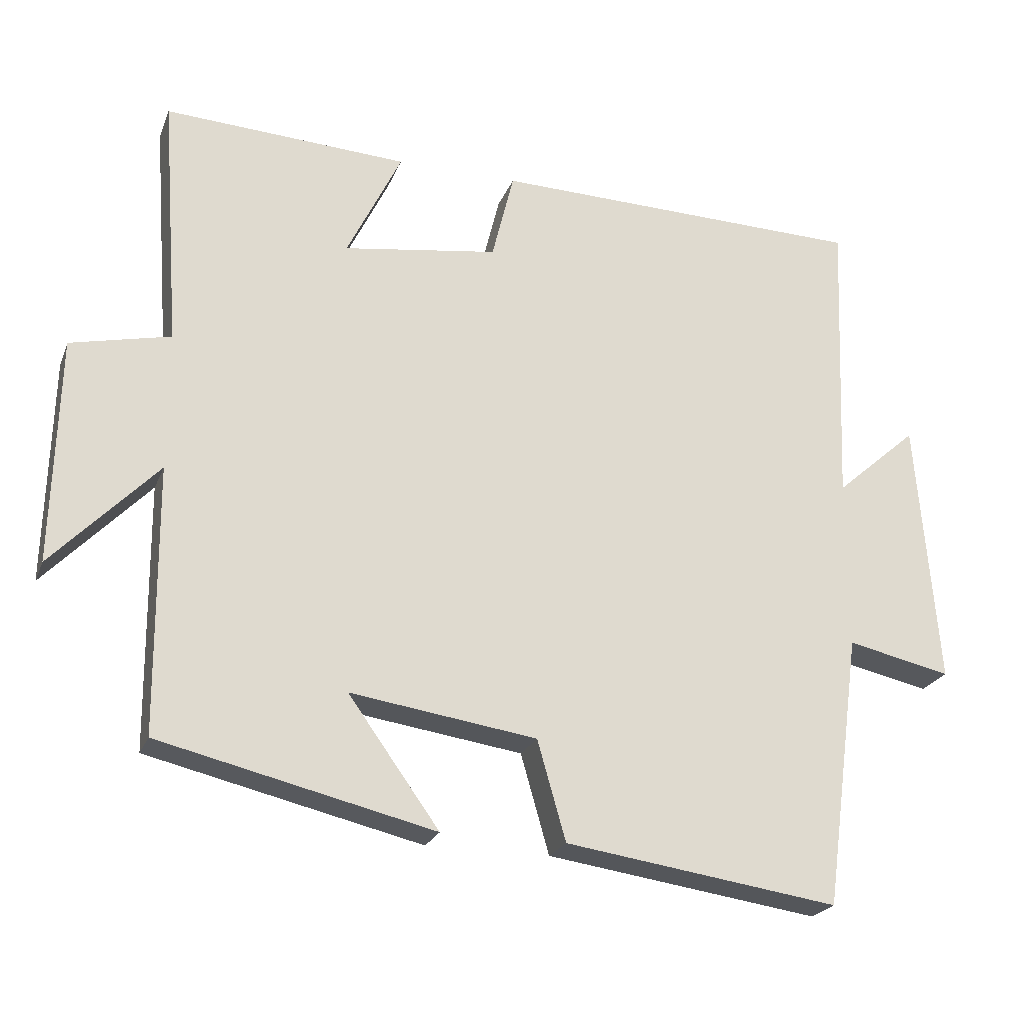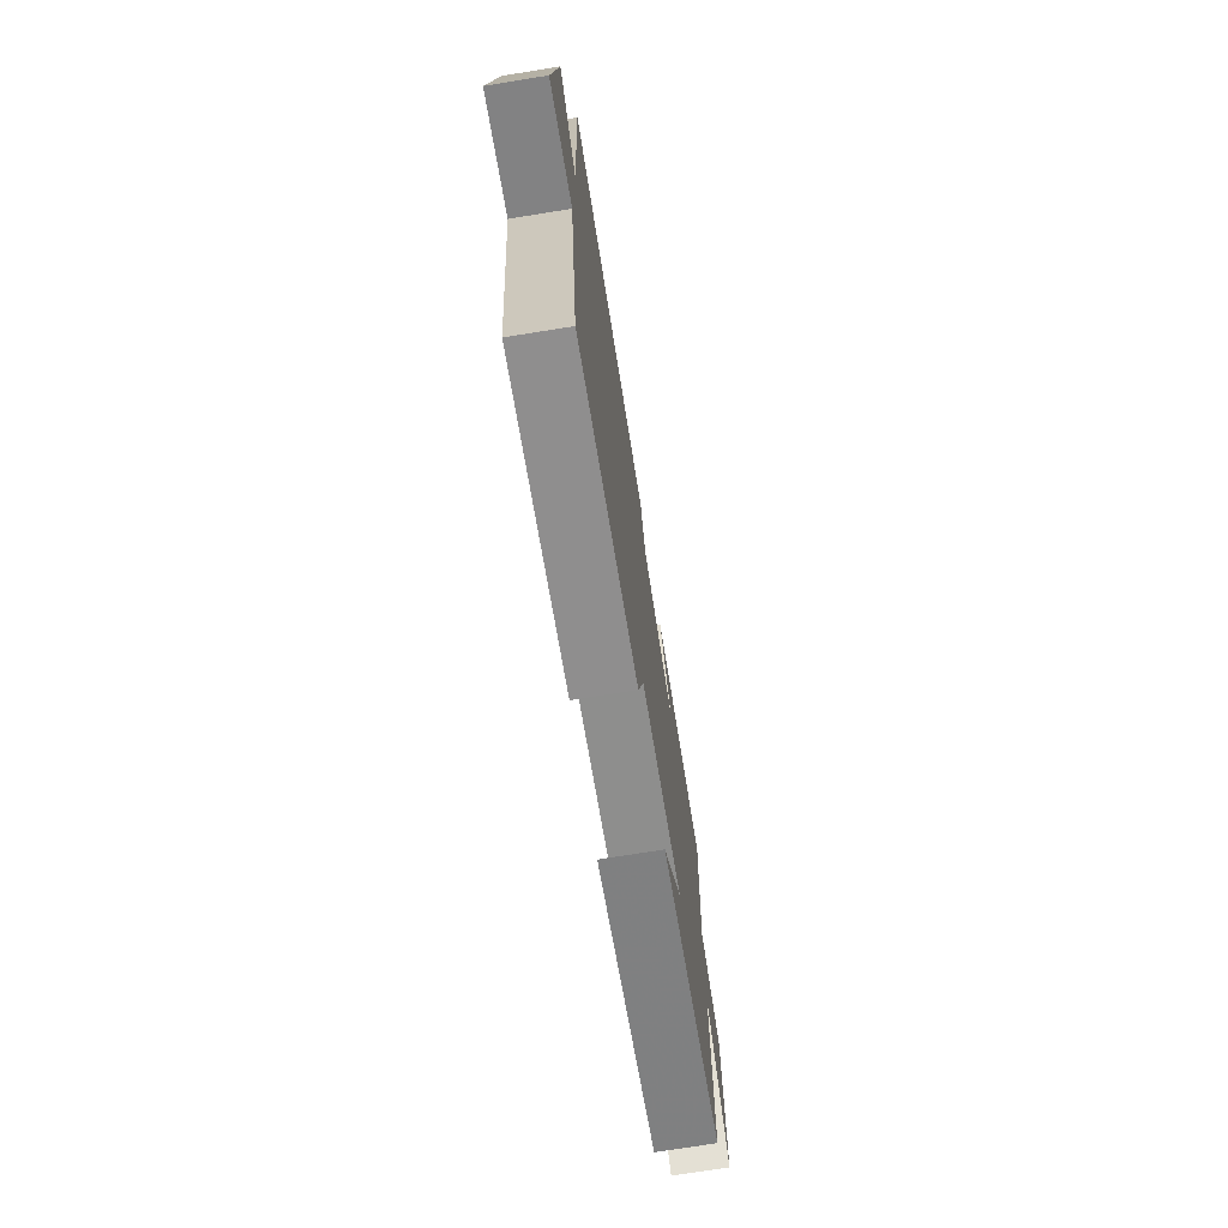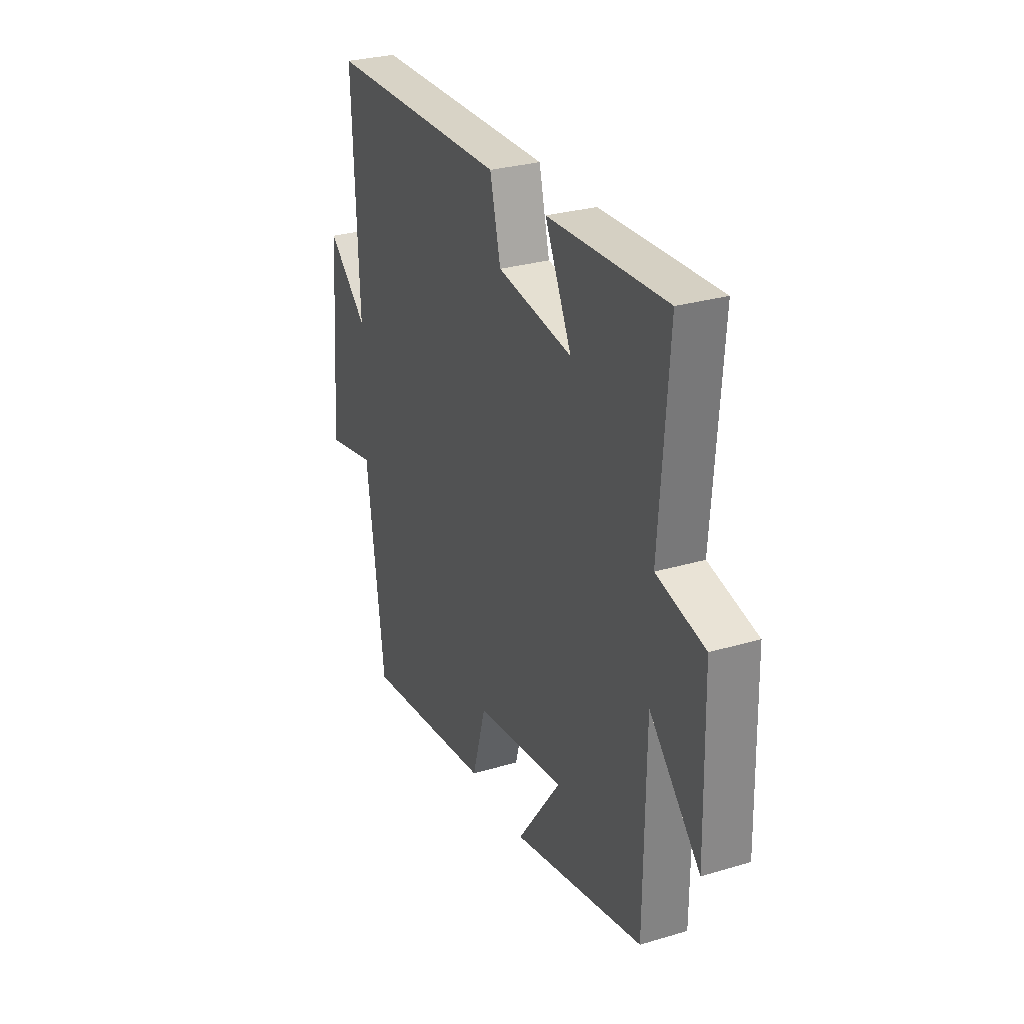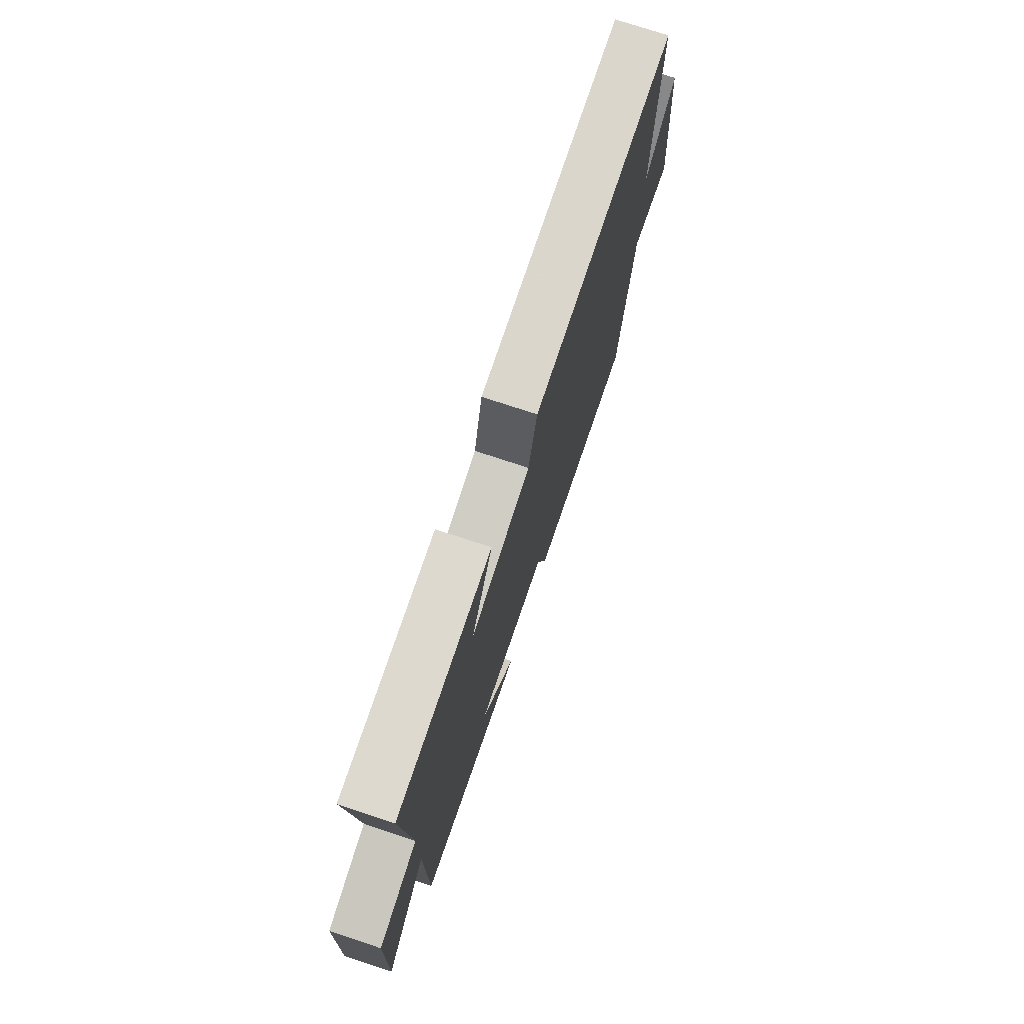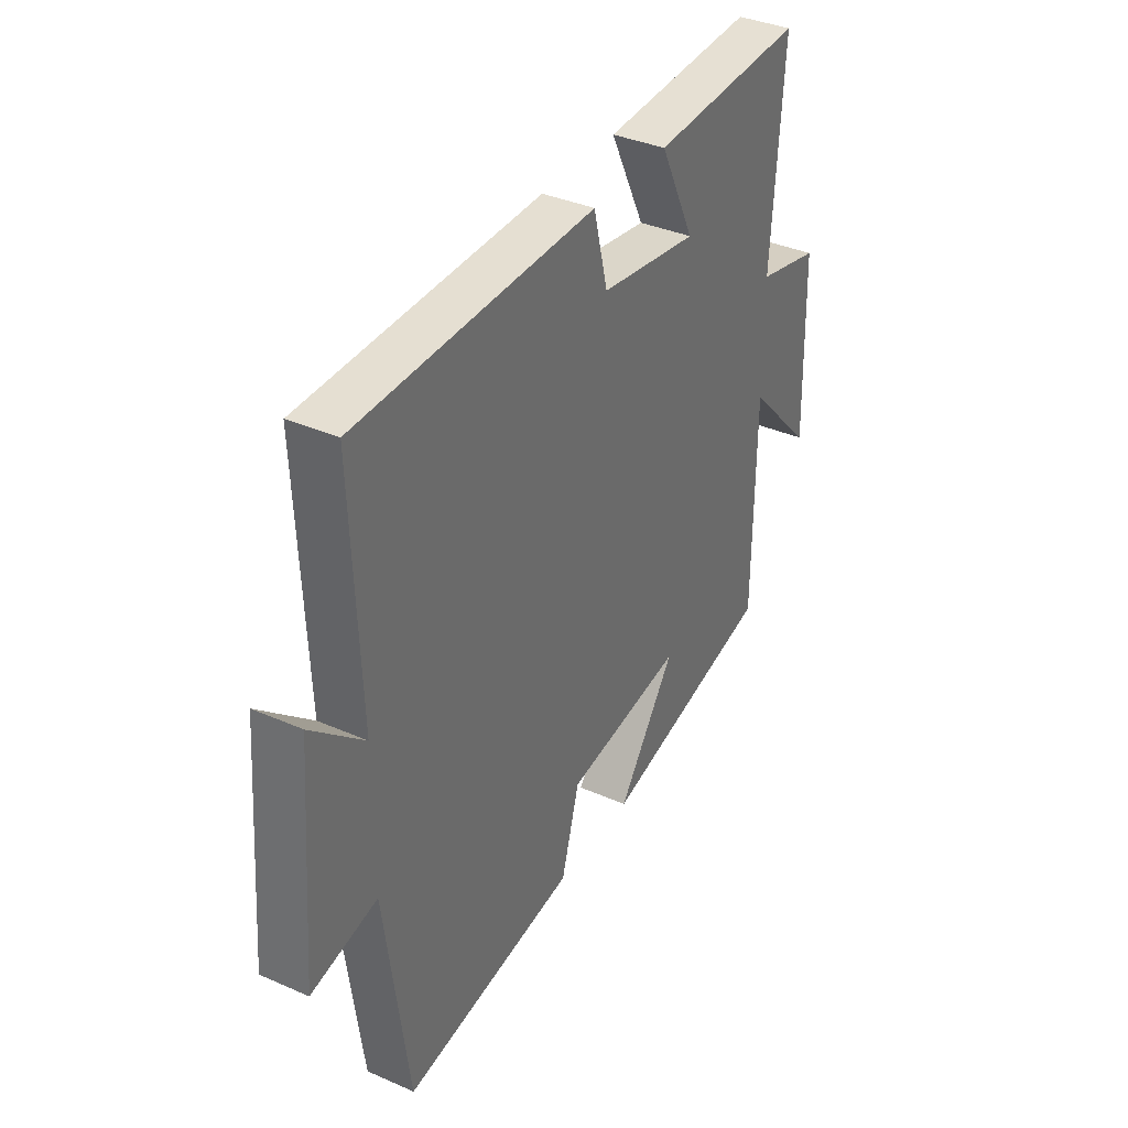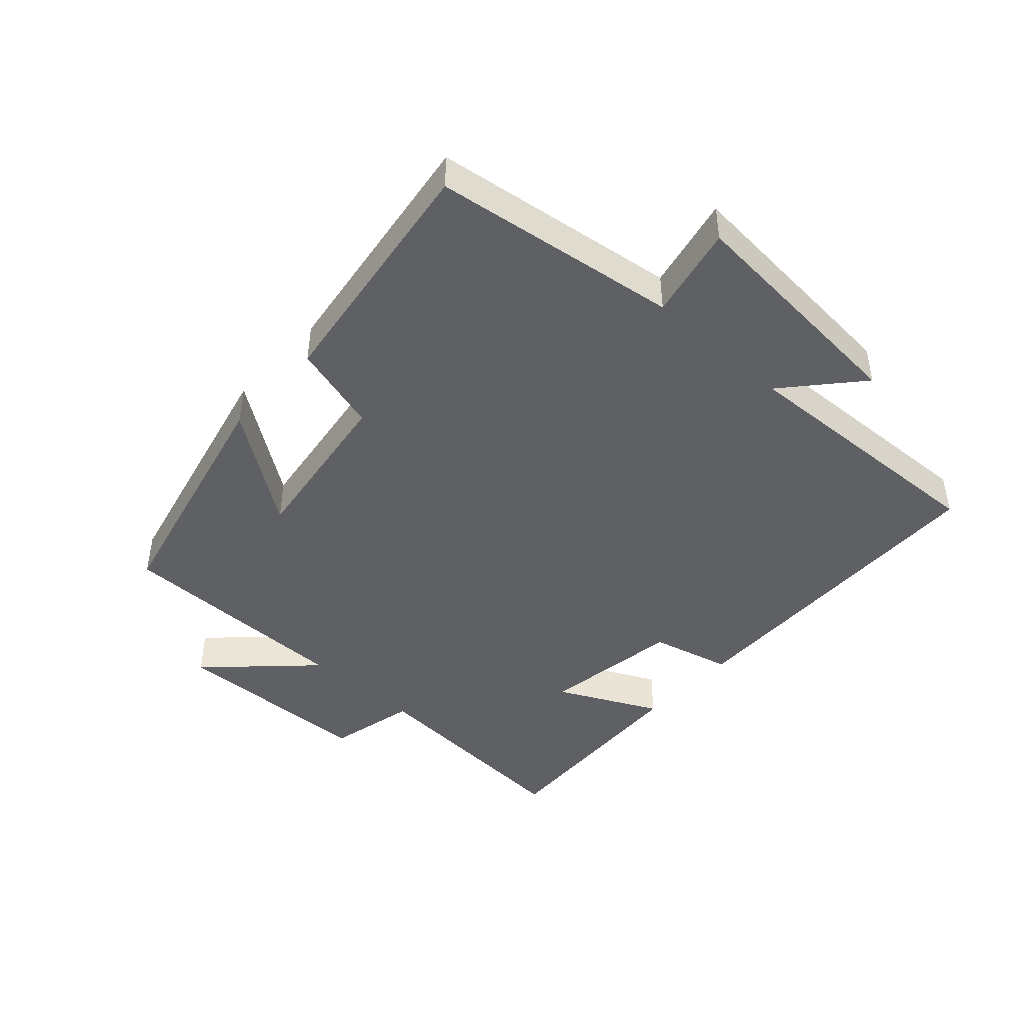
<metadata>
{"format":"obj","ext":"obj","renderer":"f3d","projection":"perspective","resolution":1024,"background":"white","views":[{"elev":-23.1,"azim":162.0,"up":"+Z"},{"elev":-72.9,"azim":-80.9,"up":"+Z"},{"elev":29.1,"azim":66.2,"up":"+Z"},{"elev":74.8,"azim":108.3,"up":"+Z"},{"elev":36.6,"azim":-60.3,"up":"+Z"},{"elev":-44.4,"azim":-132.3,"up":"+Y"}]}
</metadata>
<code>
v 0.497 0.07 -0.409
v 0.111 0.07 -0.5
v 0.239 0.07 -0.322
v -0.023 0.07 -0.36
v -0.063 0.07 -0.5
v -0.448 0.07 -0.555
v -0.5 0.07 -0.17
v -0.646 0.07 -0.202
v -0.616 0.07 0.174
v -0.5 0.07 0.072
v -0.517 0.07 0.488
v 0.011 0.07 0.5
v 0.042 0.07 0.374
v 0.26 0.07 0.342
v 0.183 0.07 0.5
v 0.526 0.07 0.518
v 0.5 0.07 0.162
v 0.64 0.07 0.13
v 0.648 0.07 -0.188
v 0.5 0.07 -0.034
v 0.497 0 -0.409
v 0.111 0 -0.5
v 0.239 0 -0.322
v -0.023 0 -0.36
v -0.063 0 -0.5
v -0.448 0 -0.555
v -0.5 0 -0.17
v -0.646 0 -0.202
v -0.616 0 0.174
v -0.5 0 0.072
v -0.517 0 0.488
v 0.011 0 0.5
v 0.042 0 0.374
v 0.26 0 0.342
v 0.183 0 0.5
v 0.526 0 0.518
v 0.5 0 0.162
v 0.64 0 0.13
v 0.648 0 -0.188
v 0.5 0 -0.034
f 17 18 19 20
f 17 20 1
f 14 15 16 17
f 13 14 17 1
f 10 11 12 13
f 10 13 1
f 7 8 9 10
f 6 7 10
f 5 6 10
f 4 5 10
f 3 4 10
f 3 10 1
f 1 2 3
f 40 39 38 37
f 21 40 37
f 37 36 35 34
f 21 37 34 33
f 33 32 31 30
f 21 33 30
f 30 29 28 27
f 30 27 26
f 30 26 25
f 30 25 24
f 30 24 23
f 21 30 23
f 23 22 21
f 1 21 22 2
f 2 22 23 3
f 3 23 24 4
f 4 24 25 5
f 5 25 26 6
f 6 26 27 7
f 7 27 28 8
f 8 28 29 9
f 9 29 30 10
f 10 30 31 11
f 11 31 32 12
f 12 32 33 13
f 13 33 34 14
f 14 34 35 15
f 15 35 36 16
f 16 36 37 17
f 17 37 38 18
f 18 38 39 19
f 19 39 40 20
f 20 40 21 1

</code>
